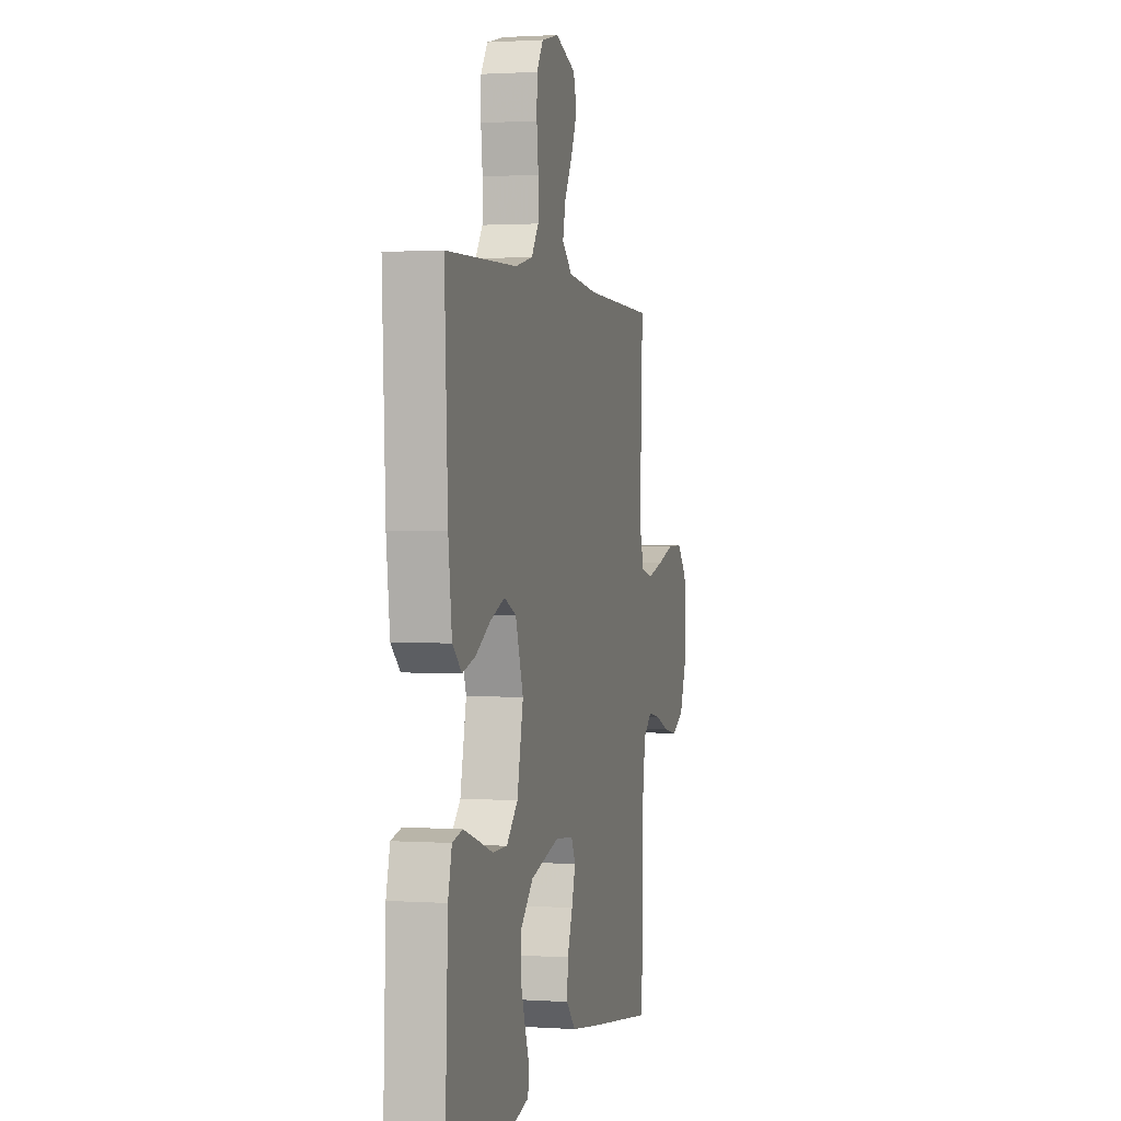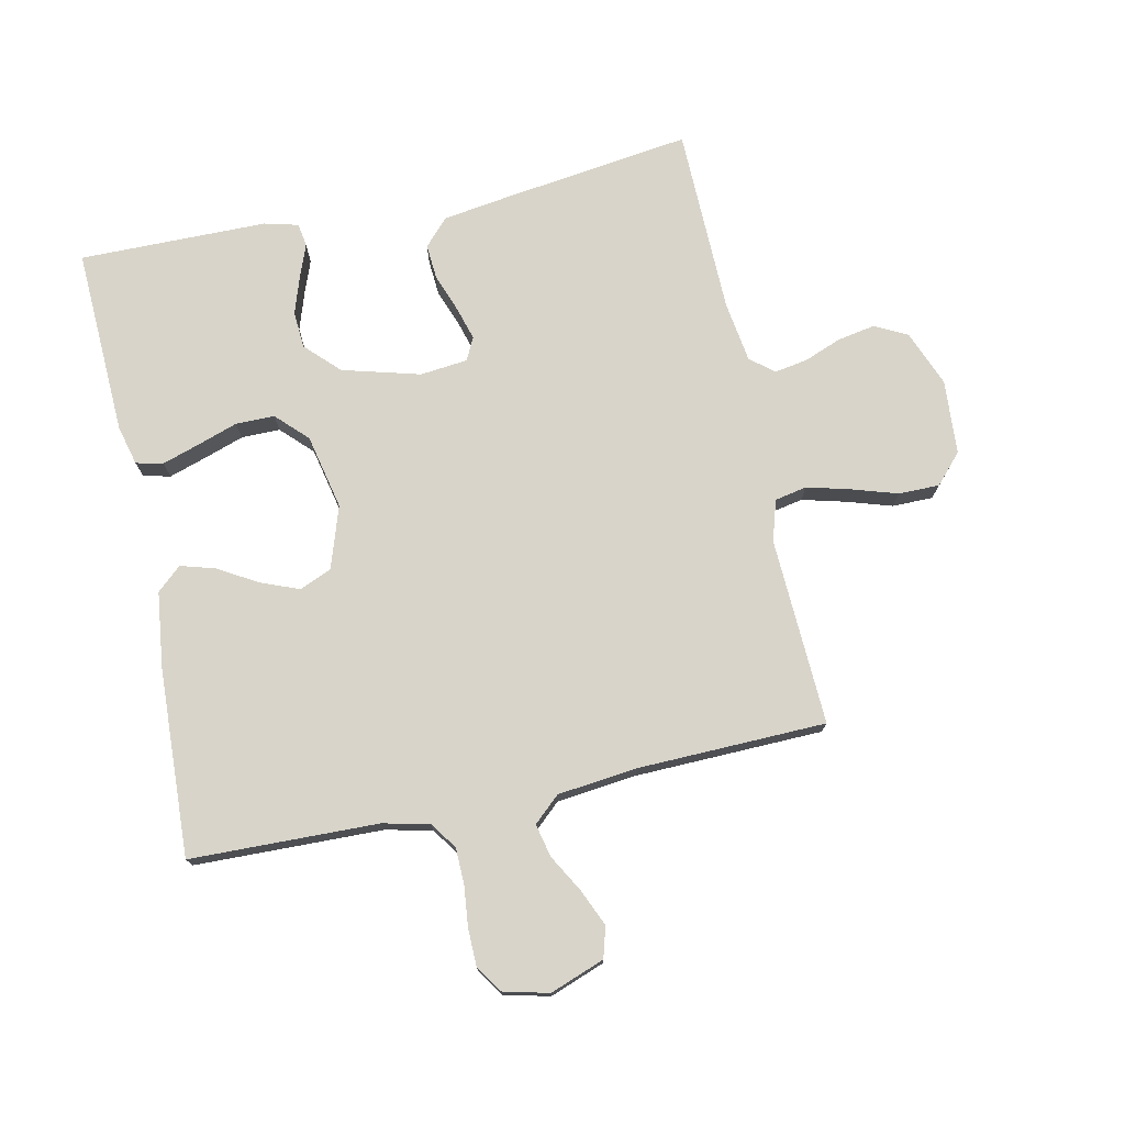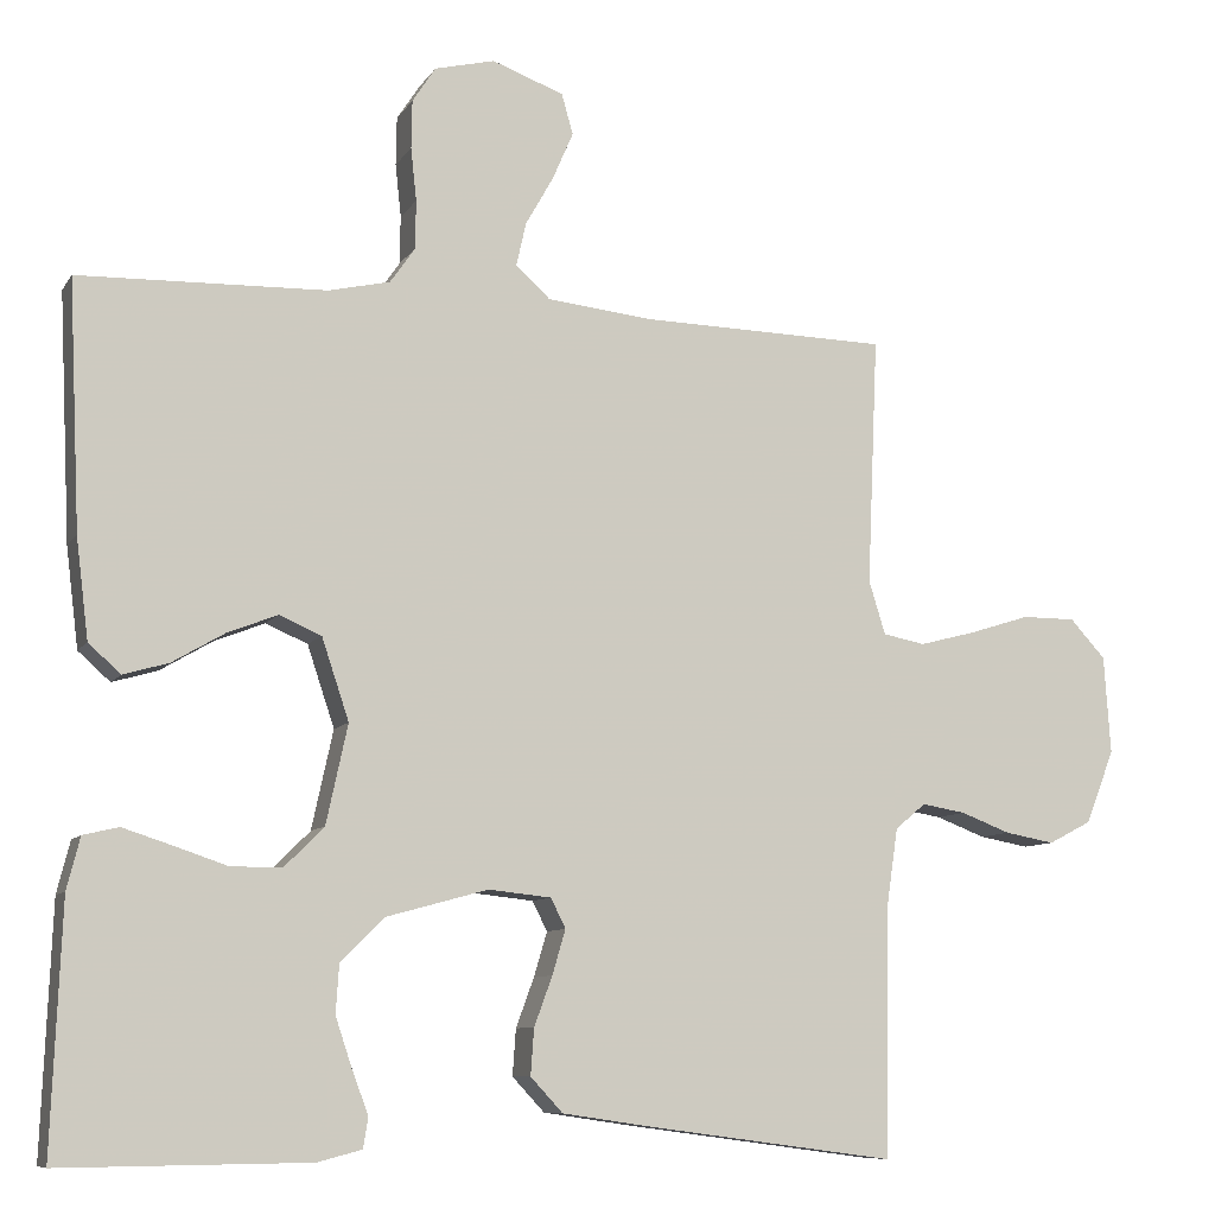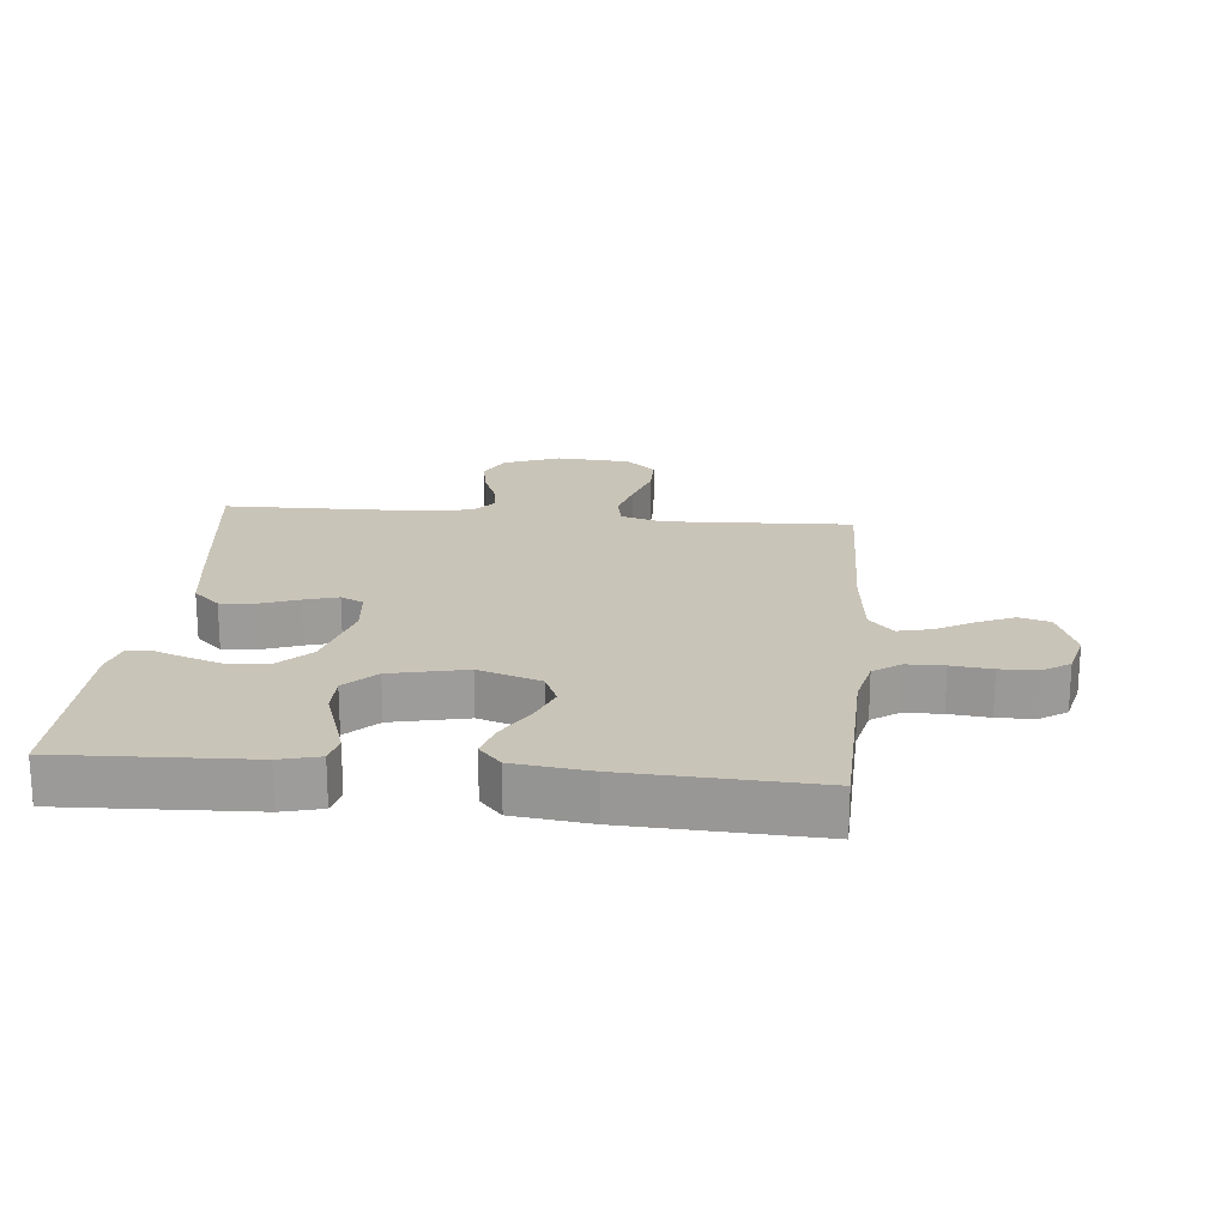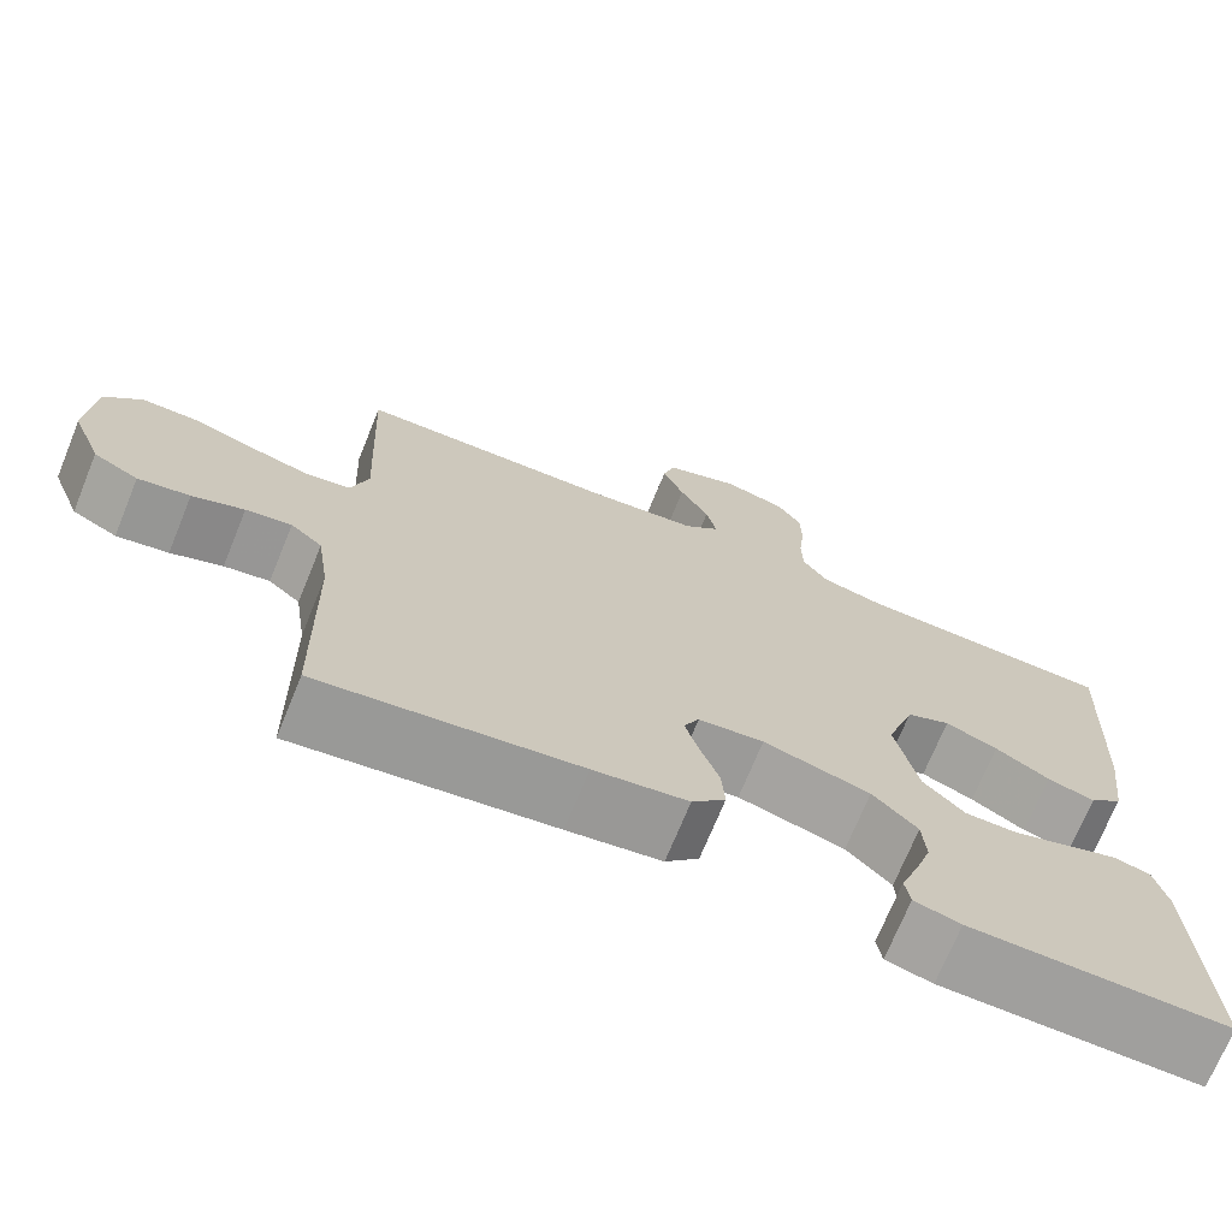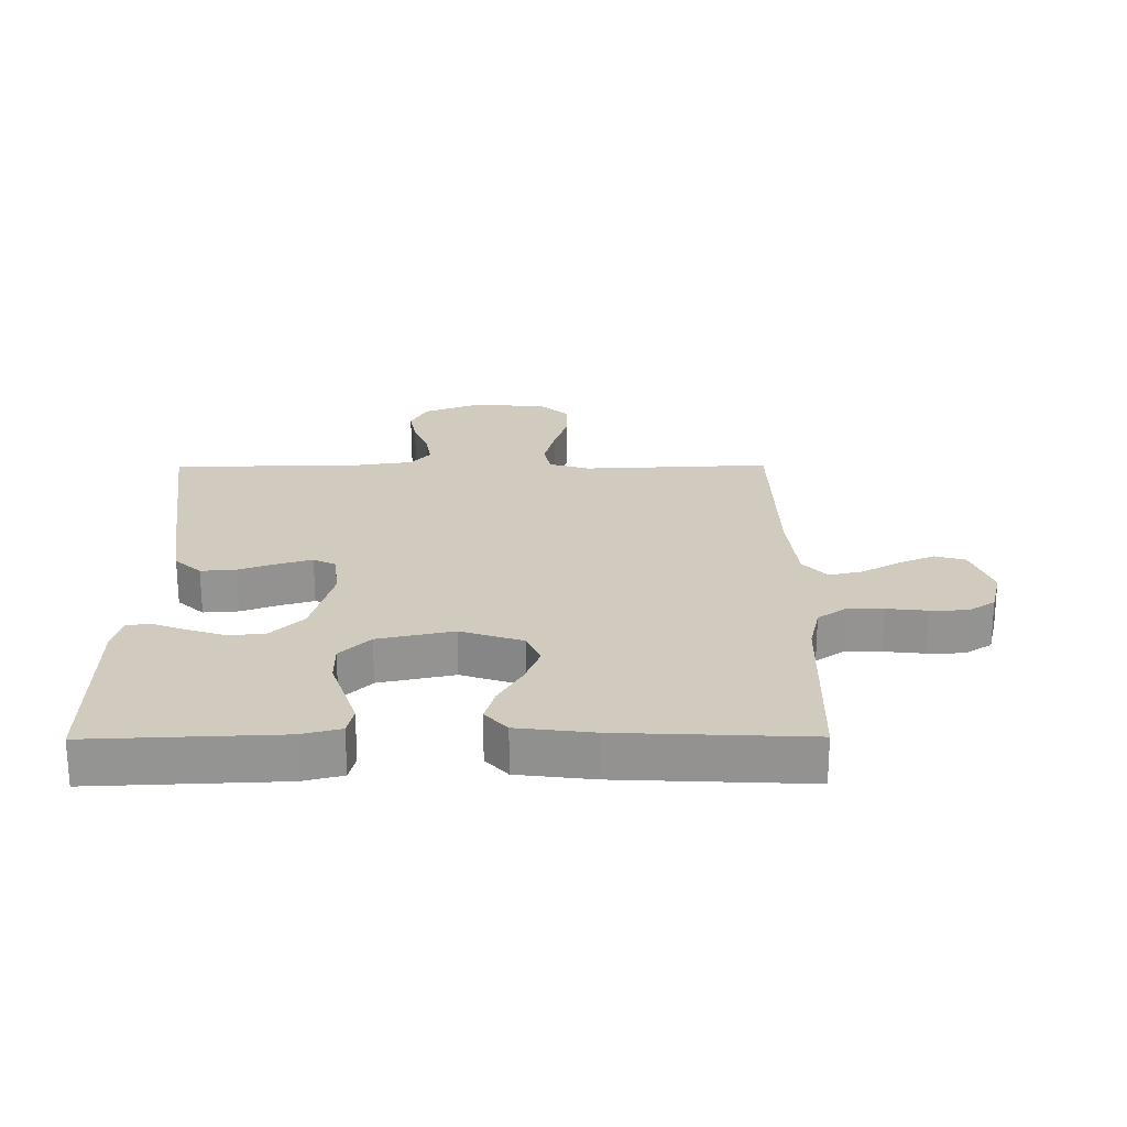
<metadata>
{"format":"obj","ext":"obj","renderer":"f3d","projection":"perspective","resolution":1024,"background":"white","views":[{"elev":1.2,"azim":-76.1,"up":"+Z"},{"elev":75.2,"azim":-12.1,"up":"+Y"},{"elev":-8.8,"azim":-19.2,"up":"+Z"},{"elev":20.2,"azim":-84.6,"up":"+Y"},{"elev":-71.3,"azim":157.8,"up":"+Z"},{"elev":23.3,"azim":-90.4,"up":"+Y"}]}
</metadata>
<code>
v 0.5 0.07 -0.5
v 0.2 0.07 -0.46
v 0.091 0.07 -0.444
v 0.052 0.07 -0.402
v 0.056 0.07 -0.346
v 0.078 0.07 -0.286
v 0.094 0.07 -0.232
v 0.076 0.07 -0.196
v 0 0.07 -0.188
v -0.124 0.07 -0.222
v -0.176 0.07 -0.274
v -0.18 0.07 -0.333
v -0.16 0.07 -0.393
v -0.14 0.07 -0.446
v -0.146 0.07 -0.483
v -0.2 0.07 -0.497
v -0.5 0.07 -0.5
v -0.488 0.07 -0.2
v -0.472 0.07 -0.137
v -0.429 0.07 -0.127
v -0.37 0.07 -0.146
v -0.305 0.07 -0.168
v -0.243 0.07 -0.168
v -0.195 0.07 -0.12
v -0.169 0.07 0
v -0.202 0.07 0.099
v -0.253 0.07 0.121
v -0.314 0.07 0.097
v -0.377 0.07 0.06
v -0.432 0.07 0.044
v -0.471 0.07 0.079
v -0.486 0.07 0.2
v -0.5 0.07 0.5
v -0.2 0.07 0.508
v -0.126 0.07 0.525
v -0.096 0.07 0.568
v -0.095 0.07 0.627
v -0.102 0.07 0.691
v -0.101 0.07 0.75
v -0.073 0.07 0.793
v 0 0.07 0.811
v 0.087 0.07 0.779
v 0.101 0.07 0.73
v 0.076 0.07 0.672
v 0.042 0.07 0.612
v 0.03 0.07 0.559
v 0.072 0.07 0.521
v 0.2 0.07 0.507
v 0.5 0.07 0.5
v 0.487 0.07 0.2
v 0.507 0.07 0.135
v 0.558 0.07 0.125
v 0.627 0.07 0.143
v 0.7 0.07 0.166
v 0.765 0.07 0.166
v 0.808 0.07 0.119
v 0.816 0.07 0
v 0.781 0.07 -0.089
v 0.729 0.07 -0.116
v 0.669 0.07 -0.105
v 0.609 0.07 -0.082
v 0.556 0.07 -0.073
v 0.519 0.07 -0.104
v 0.505 0.07 -0.2
v 0.5 0 -0.5
v 0.2 0 -0.46
v 0.091 0 -0.444
v 0.052 0 -0.402
v 0.056 0 -0.346
v 0.078 0 -0.286
v 0.094 0 -0.232
v 0.076 0 -0.196
v 0 0 -0.188
v -0.124 0 -0.222
v -0.176 0 -0.274
v -0.18 0 -0.333
v -0.16 0 -0.393
v -0.14 0 -0.446
v -0.146 0 -0.483
v -0.2 0 -0.497
v -0.5 0 -0.5
v -0.488 0 -0.2
v -0.472 0 -0.137
v -0.429 0 -0.127
v -0.37 0 -0.146
v -0.305 0 -0.168
v -0.243 0 -0.168
v -0.195 0 -0.12
v -0.169 0 0
v -0.202 0 0.099
v -0.253 0 0.121
v -0.314 0 0.097
v -0.377 0 0.06
v -0.432 0 0.044
v -0.471 0 0.079
v -0.486 0 0.2
v -0.5 0 0.5
v -0.2 0 0.508
v -0.126 0 0.525
v -0.096 0 0.568
v -0.095 0 0.627
v -0.102 0 0.691
v -0.101 0 0.75
v -0.073 0 0.793
v 0 0 0.811
v 0.087 0 0.779
v 0.101 0 0.73
v 0.076 0 0.672
v 0.042 0 0.612
v 0.03 0 0.559
v 0.072 0 0.521
v 0.2 0 0.507
v 0.5 0 0.5
v 0.487 0 0.2
v 0.507 0 0.135
v 0.558 0 0.125
v 0.627 0 0.143
v 0.7 0 0.166
v 0.765 0 0.166
v 0.808 0 0.119
v 0.816 0 0
v 0.781 0 -0.089
v 0.729 0 -0.116
v 0.669 0 -0.105
v 0.609 0 -0.082
v 0.556 0 -0.073
v 0.519 0 -0.104
v 0.505 0 -0.2
f 58 59 60 61
f 58 61 62
f 57 58 62
f 56 57 62
f 53 54 55 56
f 52 53 56 62
f 51 52 62 63
f 48 49 50
f 47 48 50 51
f 42 43 44 45
f 40 41 42 45
f 40 45 46
f 37 38 39 40
f 36 37 40 46
f 35 36 46 47
f 31 32 33 34
f 28 29 30 31
f 27 28 31 34
f 26 27 34 35
f 19 20 21 22
f 17 18 19 22
f 17 22 23
f 16 17 23 24
f 13 14 15 16
f 12 13 16
f 11 12 16 24
f 3 4 5 6
f 3 6 7
f 64 1 2 3
f 64 3 7
f 63 64 7 8
f 51 63 8 9
f 47 51 9 10
f 25 26 35 47
f 24 25 47
f 10 11 24 47
f 125 124 123 122
f 126 125 122
f 126 122 121
f 126 121 120
f 120 119 118 117
f 126 120 117 116
f 127 126 116 115
f 114 113 112
f 115 114 112 111
f 109 108 107 106
f 109 106 105 104
f 110 109 104
f 104 103 102 101
f 110 104 101 100
f 111 110 100 99
f 98 97 96 95
f 95 94 93 92
f 98 95 92 91
f 99 98 91 90
f 86 85 84 83
f 86 83 82 81
f 87 86 81
f 88 87 81 80
f 80 79 78 77
f 80 77 76
f 88 80 76 75
f 70 69 68 67
f 71 70 67
f 67 66 65 128
f 71 67 128
f 72 71 128 127
f 73 72 127 115
f 74 73 115 111
f 111 99 90 89
f 111 89 88
f 111 88 75 74
f 1 65 66 2
f 2 66 67 3
f 3 67 68 4
f 4 68 69 5
f 5 69 70 6
f 6 70 71 7
f 7 71 72 8
f 8 72 73 9
f 9 73 74 10
f 10 74 75 11
f 11 75 76 12
f 12 76 77 13
f 13 77 78 14
f 14 78 79 15
f 15 79 80 16
f 16 80 81 17
f 17 81 82 18
f 18 82 83 19
f 19 83 84 20
f 20 84 85 21
f 21 85 86 22
f 22 86 87 23
f 23 87 88 24
f 24 88 89 25
f 25 89 90 26
f 26 90 91 27
f 27 91 92 28
f 28 92 93 29
f 29 93 94 30
f 30 94 95 31
f 31 95 96 32
f 32 96 97 33
f 33 97 98 34
f 34 98 99 35
f 35 99 100 36
f 36 100 101 37
f 37 101 102 38
f 38 102 103 39
f 39 103 104 40
f 40 104 105 41
f 41 105 106 42
f 42 106 107 43
f 43 107 108 44
f 44 108 109 45
f 45 109 110 46
f 46 110 111 47
f 47 111 112 48
f 48 112 113 49
f 49 113 114 50
f 50 114 115 51
f 51 115 116 52
f 52 116 117 53
f 53 117 118 54
f 54 118 119 55
f 55 119 120 56
f 56 120 121 57
f 57 121 122 58
f 58 122 123 59
f 59 123 124 60
f 60 124 125 61
f 61 125 126 62
f 62 126 127 63
f 63 127 128 64
f 64 128 65 1

</code>
